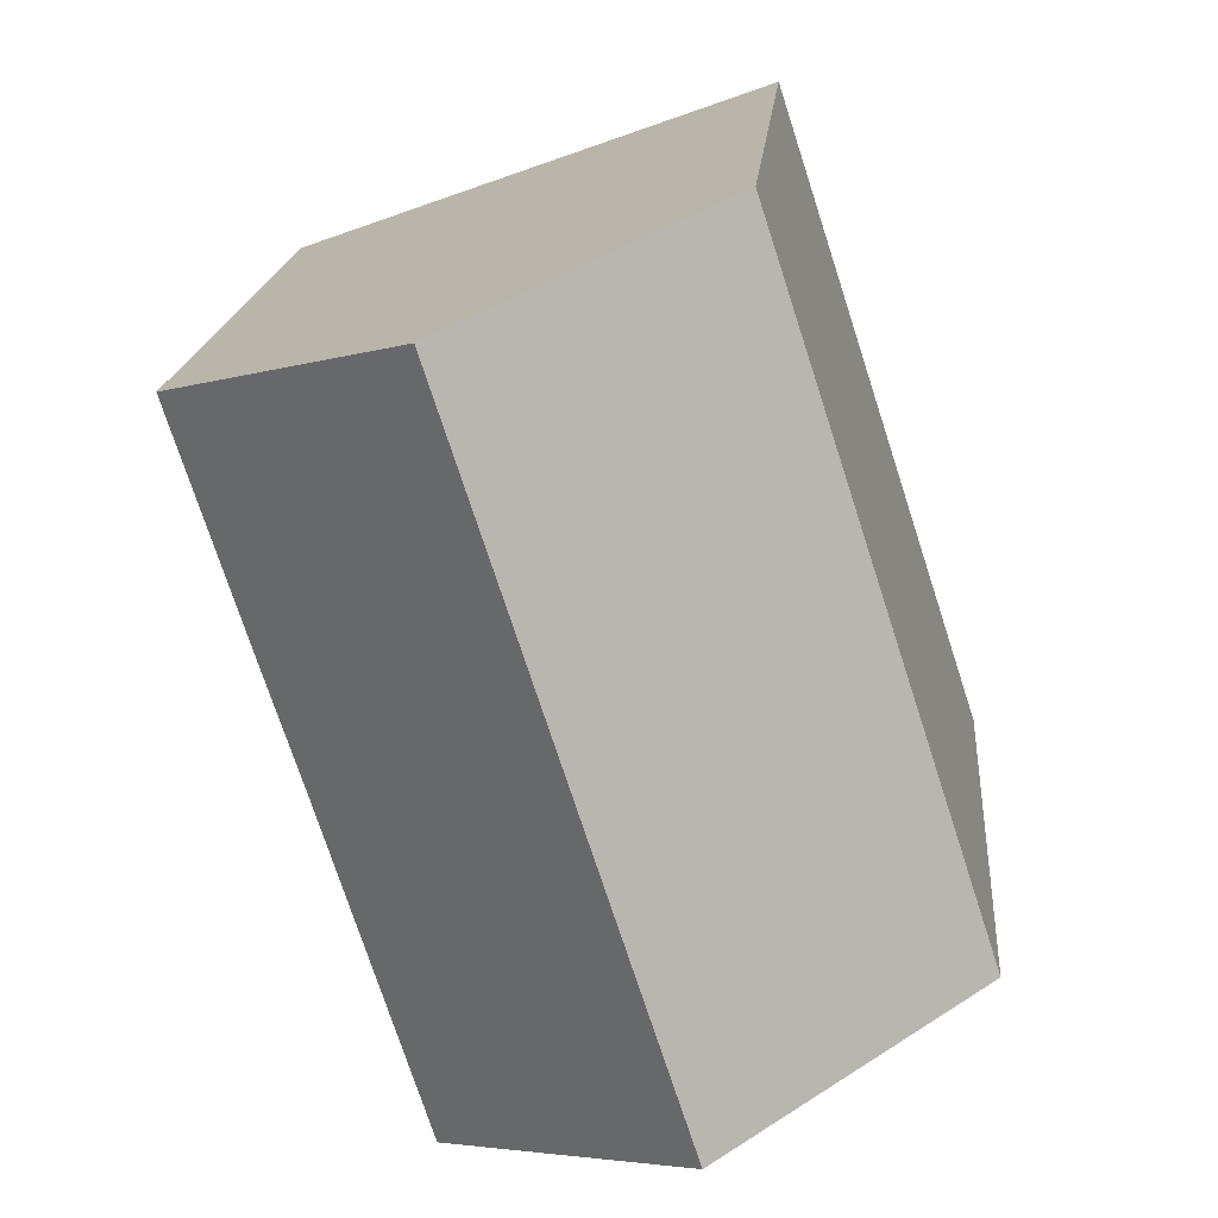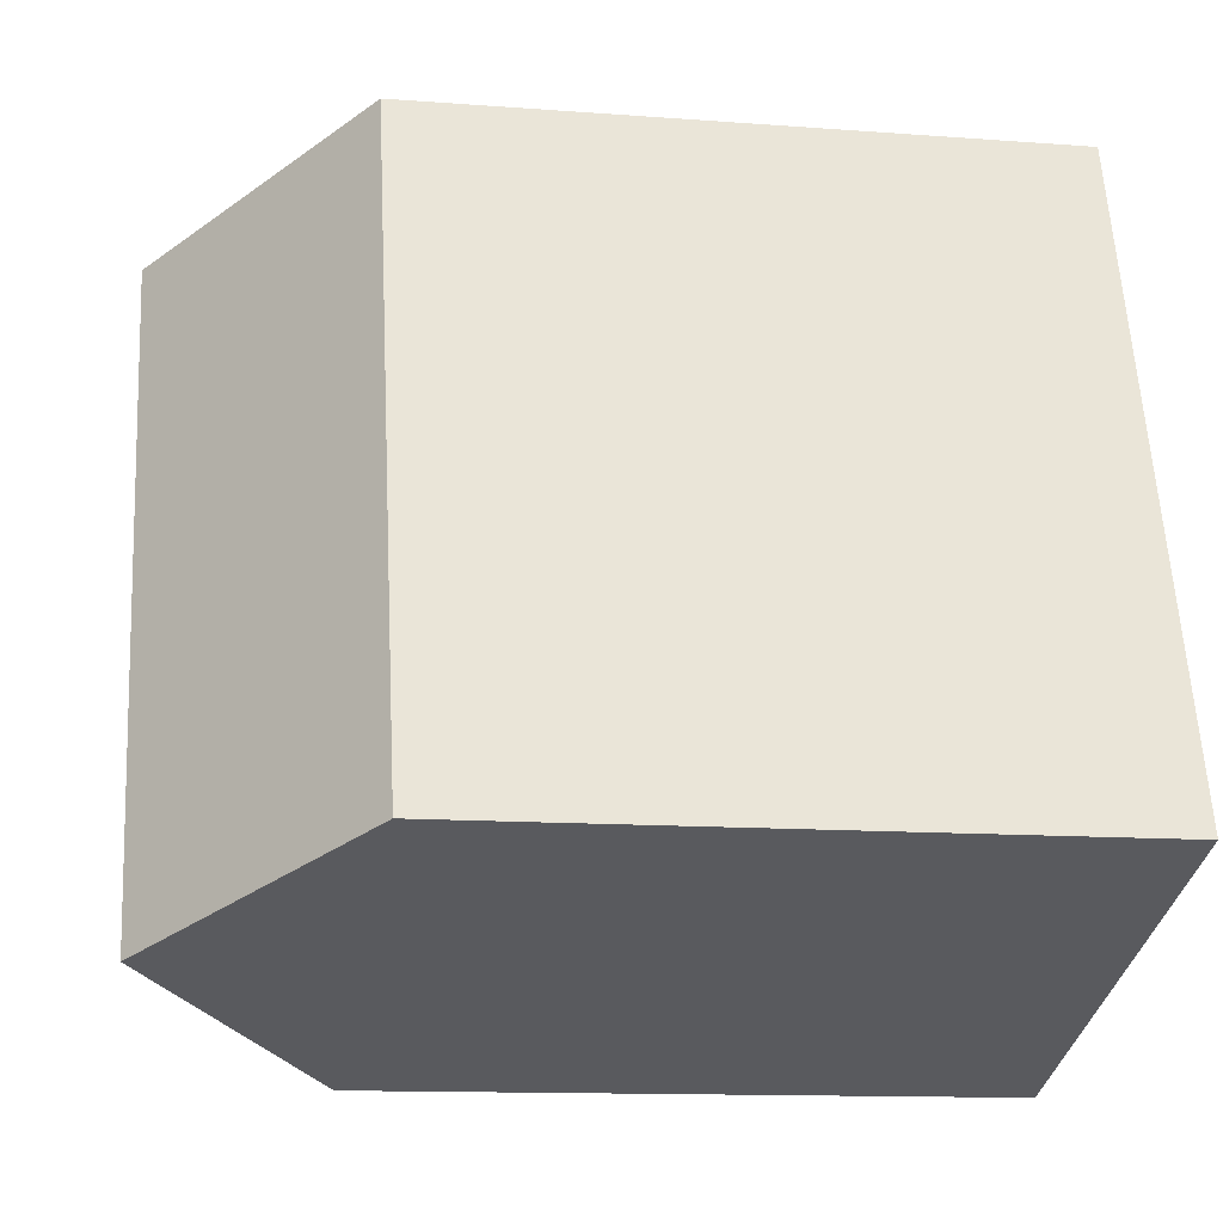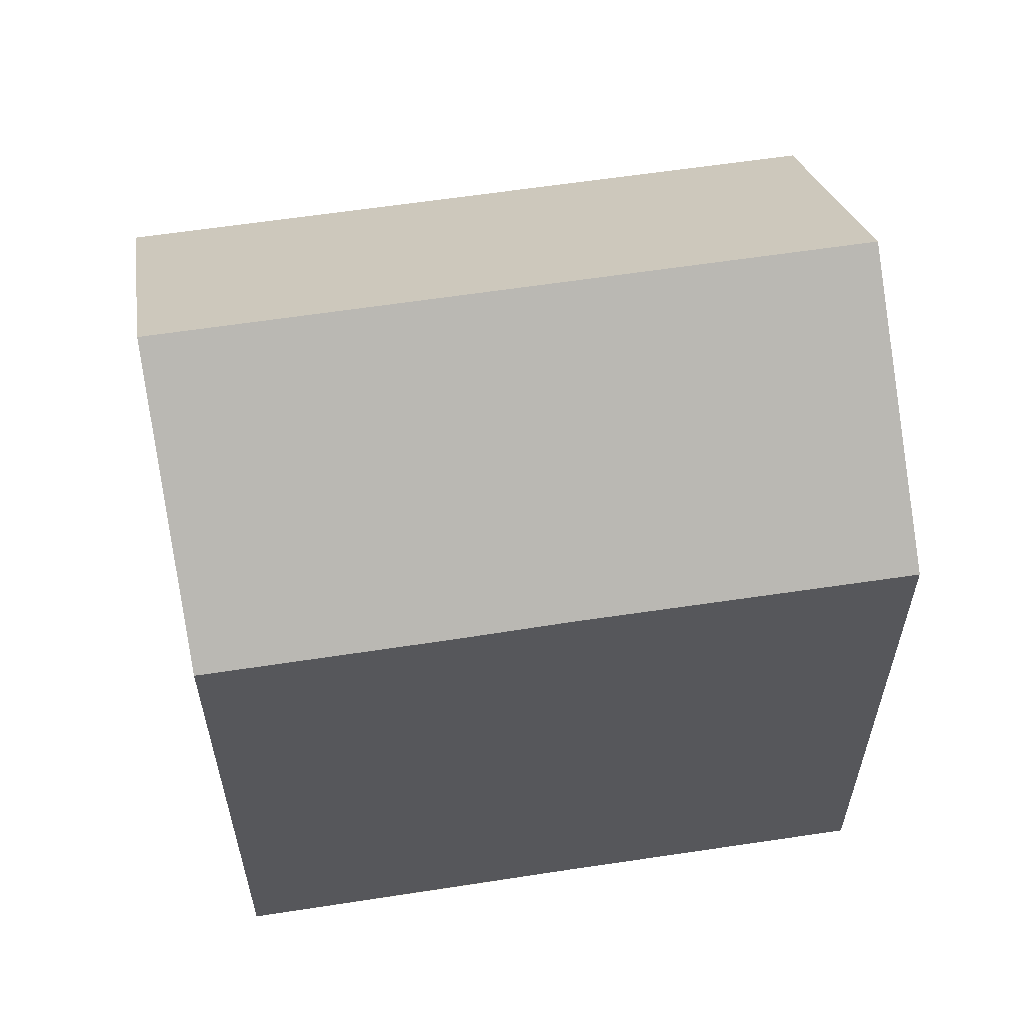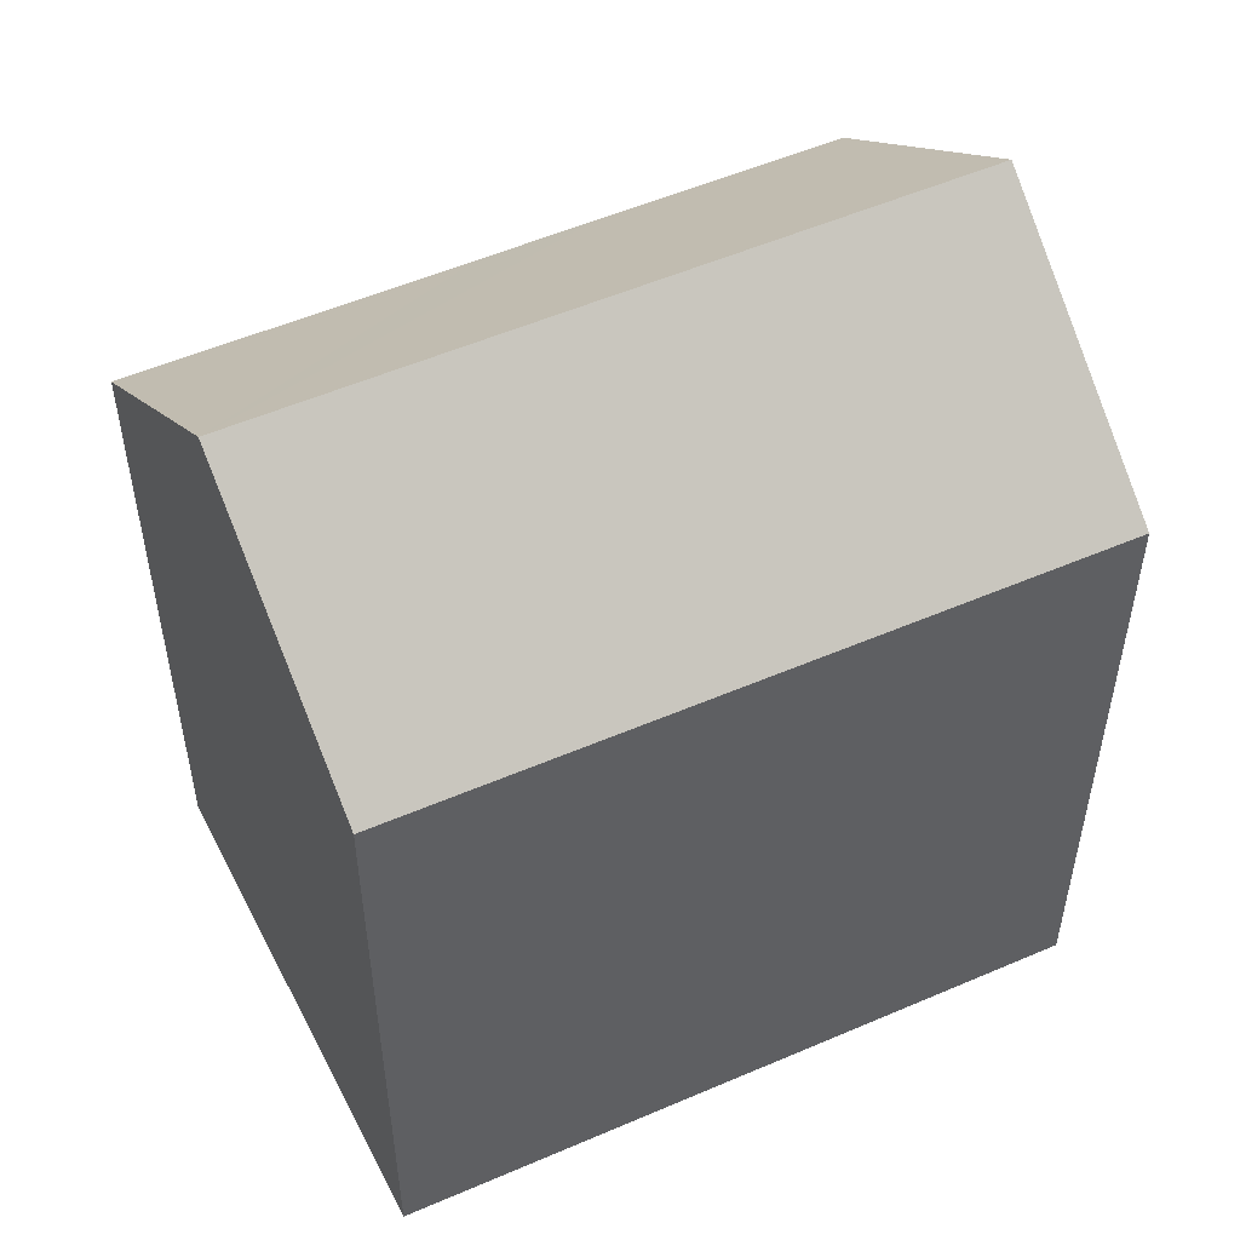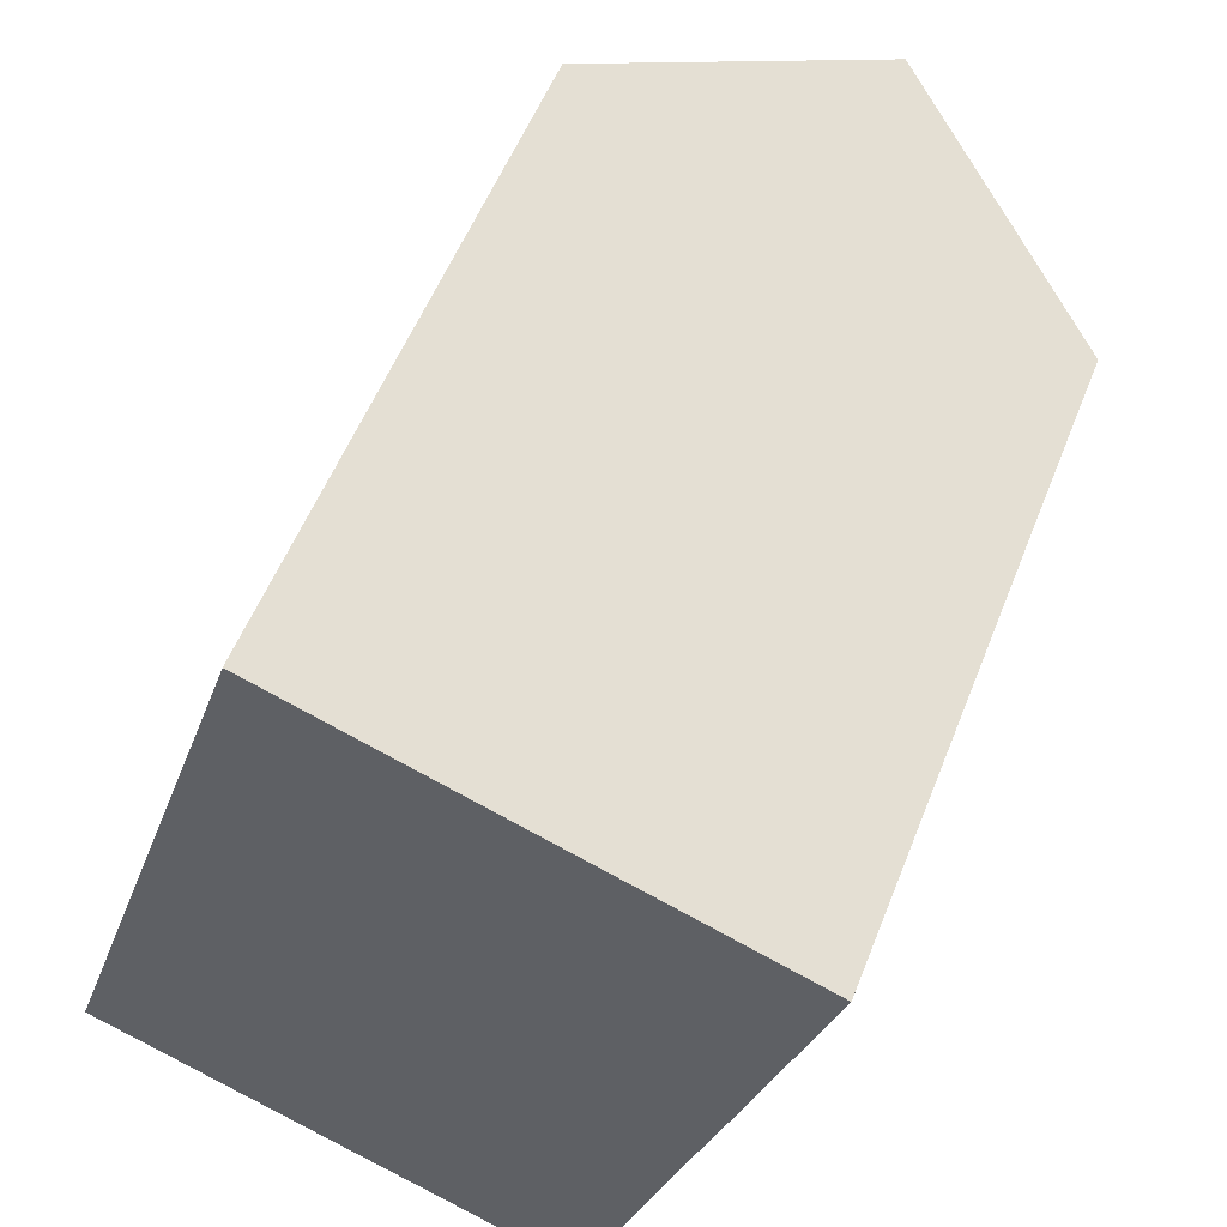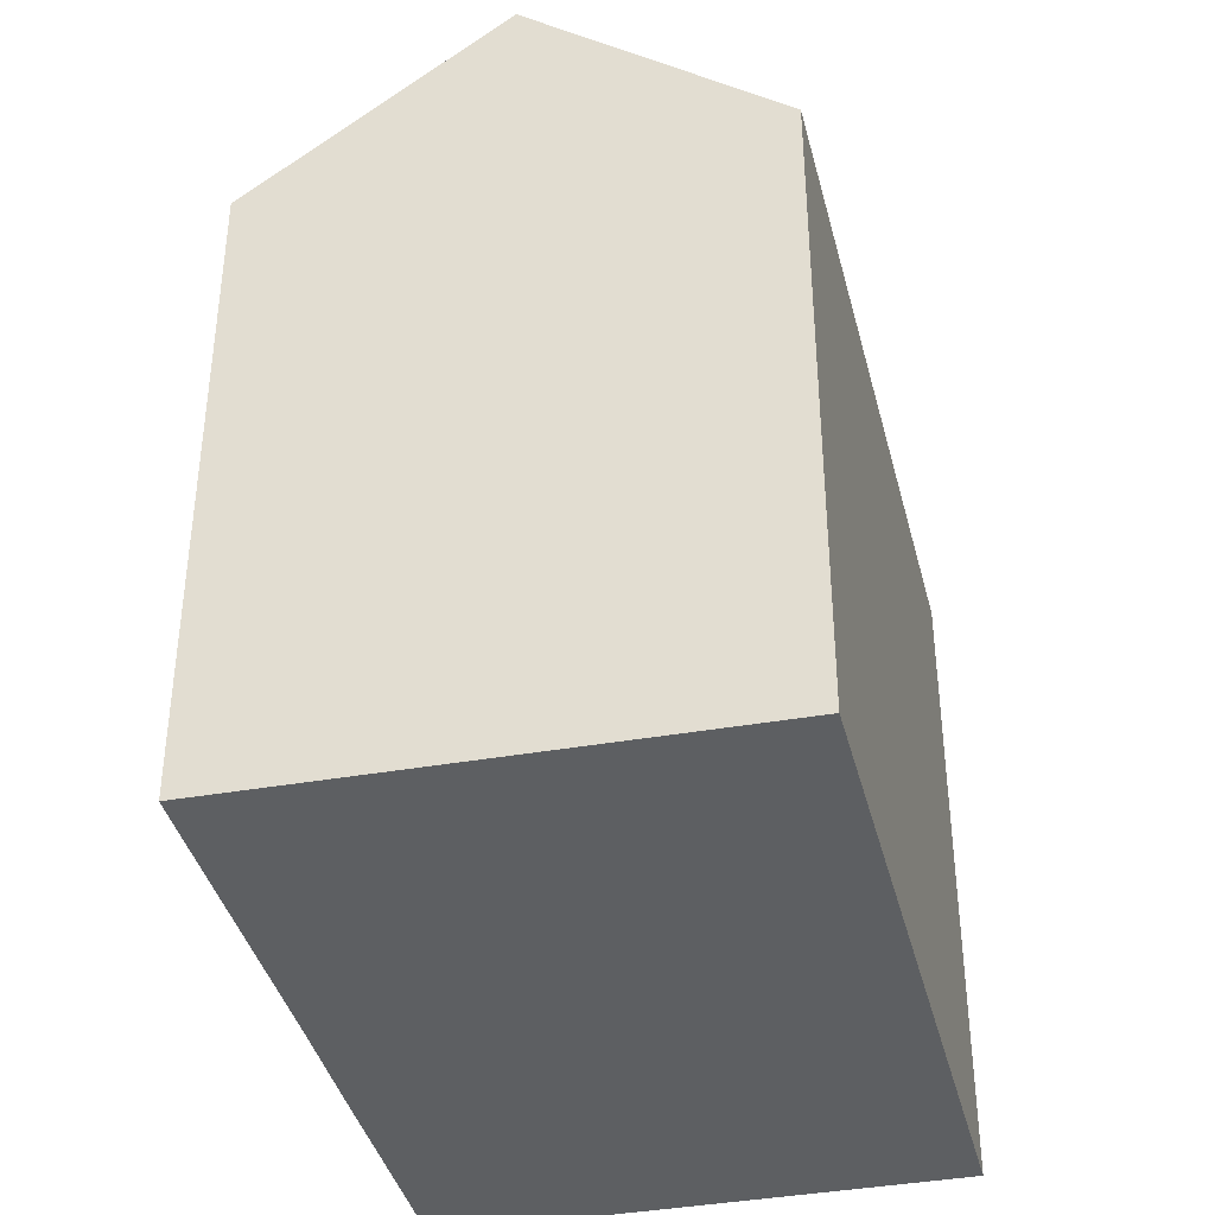
<metadata>
{"format":"obj","ext":"obj","renderer":"f3d","projection":"perspective","resolution":1024,"background":"white","views":[{"elev":17.2,"azim":-175.3,"up":"+Z"},{"elev":-12.5,"azim":-100.1,"up":"+Z"},{"elev":60.7,"azim":99.3,"up":"+Y"},{"elev":53.0,"azim":-96.8,"up":"+Y"},{"elev":54.4,"azim":21.2,"up":"+Z"},{"elev":-39.7,"azim":-147.9,"up":"+Y"}]}
</metadata>
<code>
v  10.9 14.86 -3.958
v  13.3 14.86 3.32
v  10.93 14.85 -3.966
v  5.456 19.29 -1.98
v  14.13 14.85 5.814
v  15.88 14.85 11.15
v  10.41 19.29 13.11
v  0 14.86 9.097e-16
v  4.904 14.82 15.08
v  10.93 2.428e-16 -3.966
v  0 0 0
v  10.9 2.424e-16 -3.958
v  5.456 1.212e-16 -1.98
v  4.904 -9.236e-16 15.08
v  15.88 -6.826e-16 11.15
v  10.41 -8.028e-16 13.11
v  13.3 -2.033e-16 3.32
v  14.13 -3.56e-16 5.814
g defaultobject
f 1 2 3
f 2 1 4
f 2 4 5
f 5 4 6
f 6 4 7
f 8 7 4
f 7 8 9
f 1 8 4
f 8 1 3
f 8 3 10
f 8 10 11
f 11 10 12
f 11 12 13
f 11 9 8
f 9 11 14
f 9 6 7
f 6 9 14
f 6 14 15
f 15 14 16
f 15 5 6
f 5 15 2
f 2 15 3
f 3 15 17
f 3 17 10
f 17 15 18
f 11 16 14
f 16 11 15
f 15 11 18
f 18 11 17
f 17 11 13
f 17 13 12
f 17 12 10

</code>
